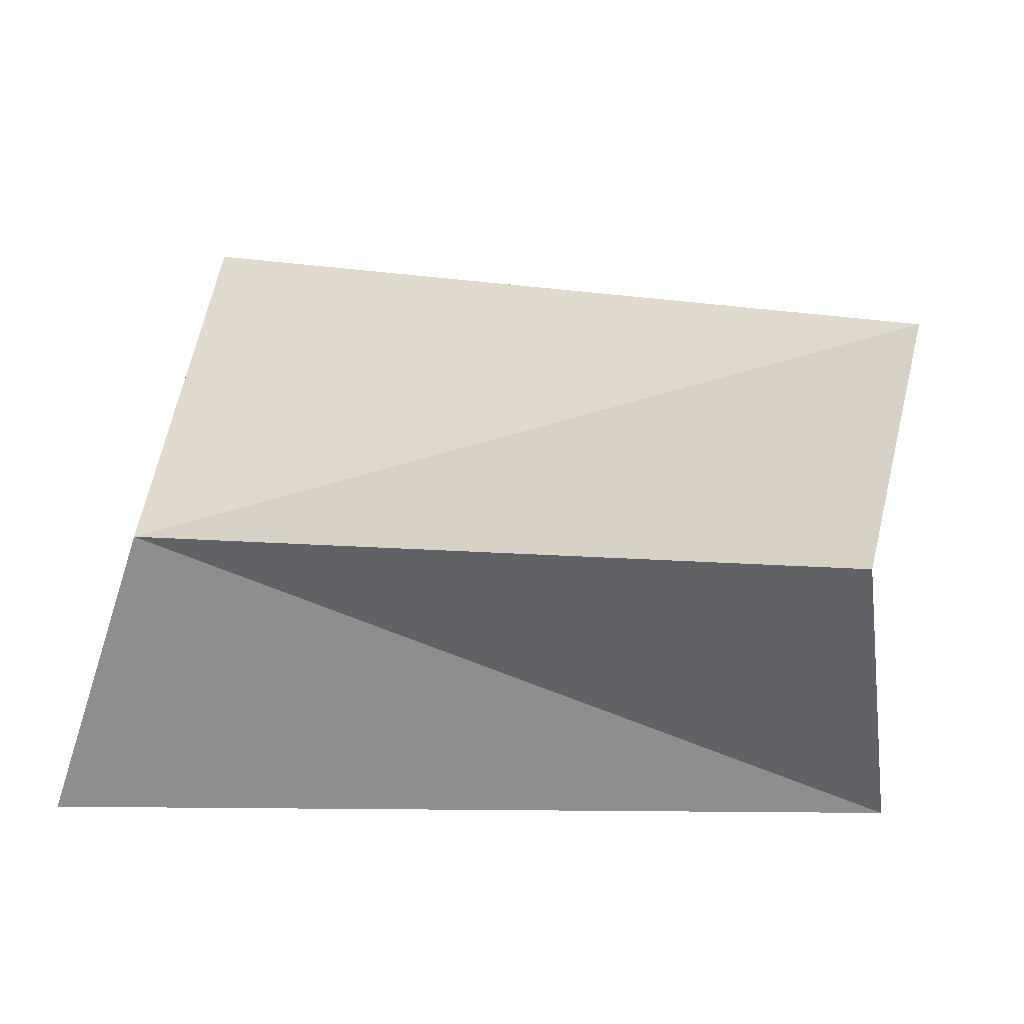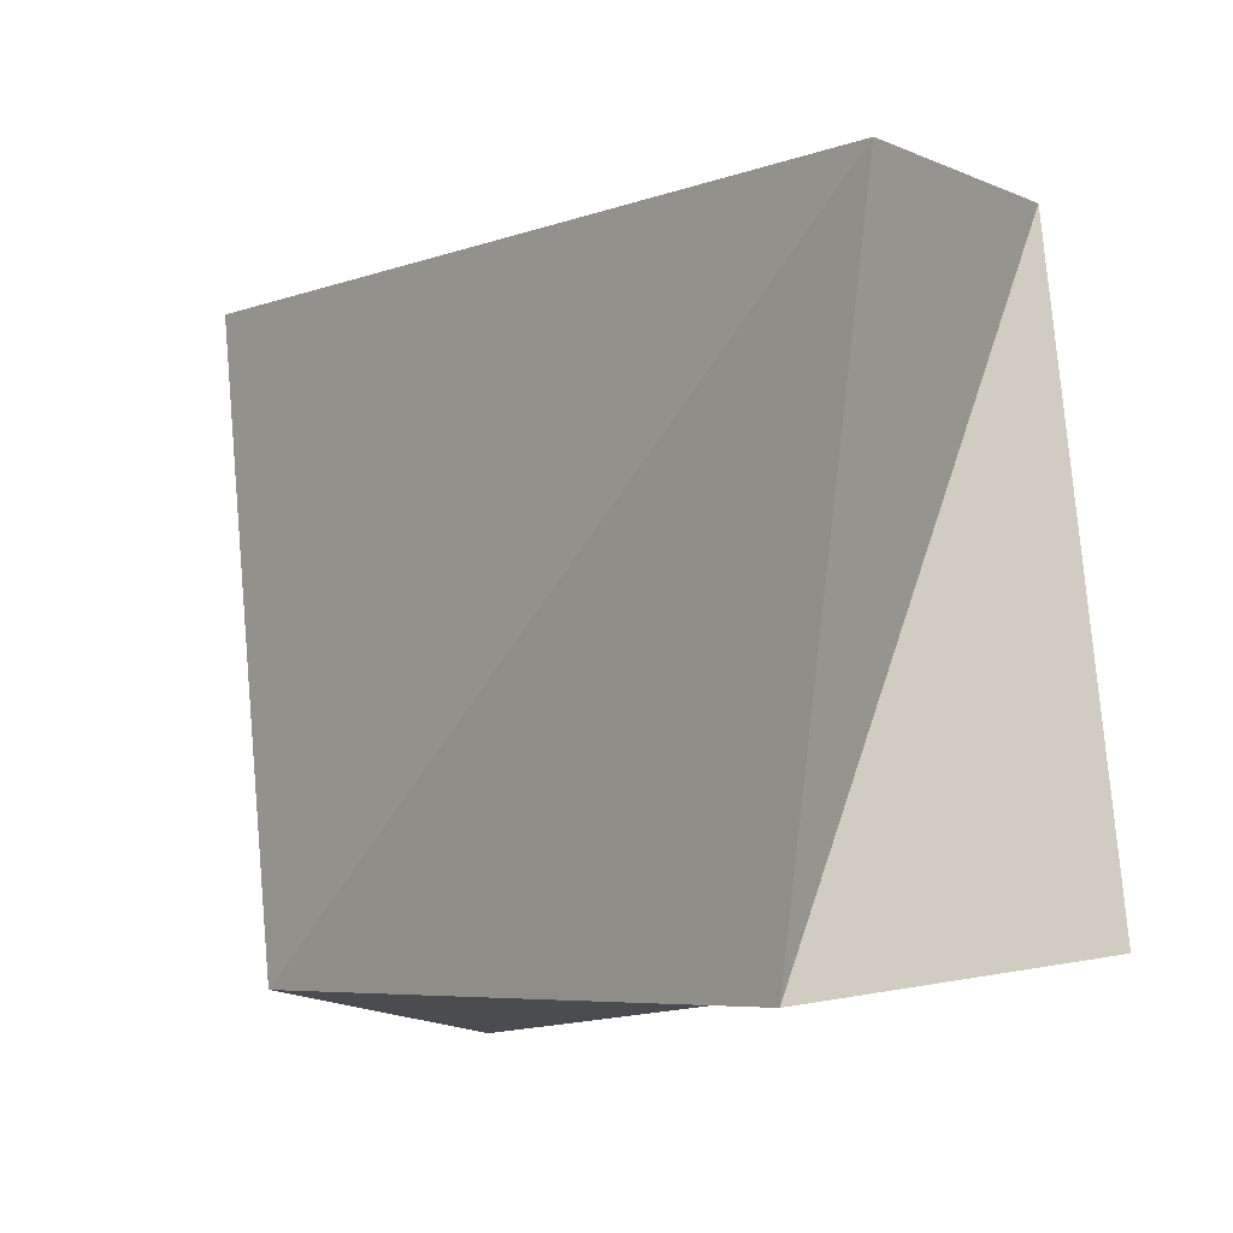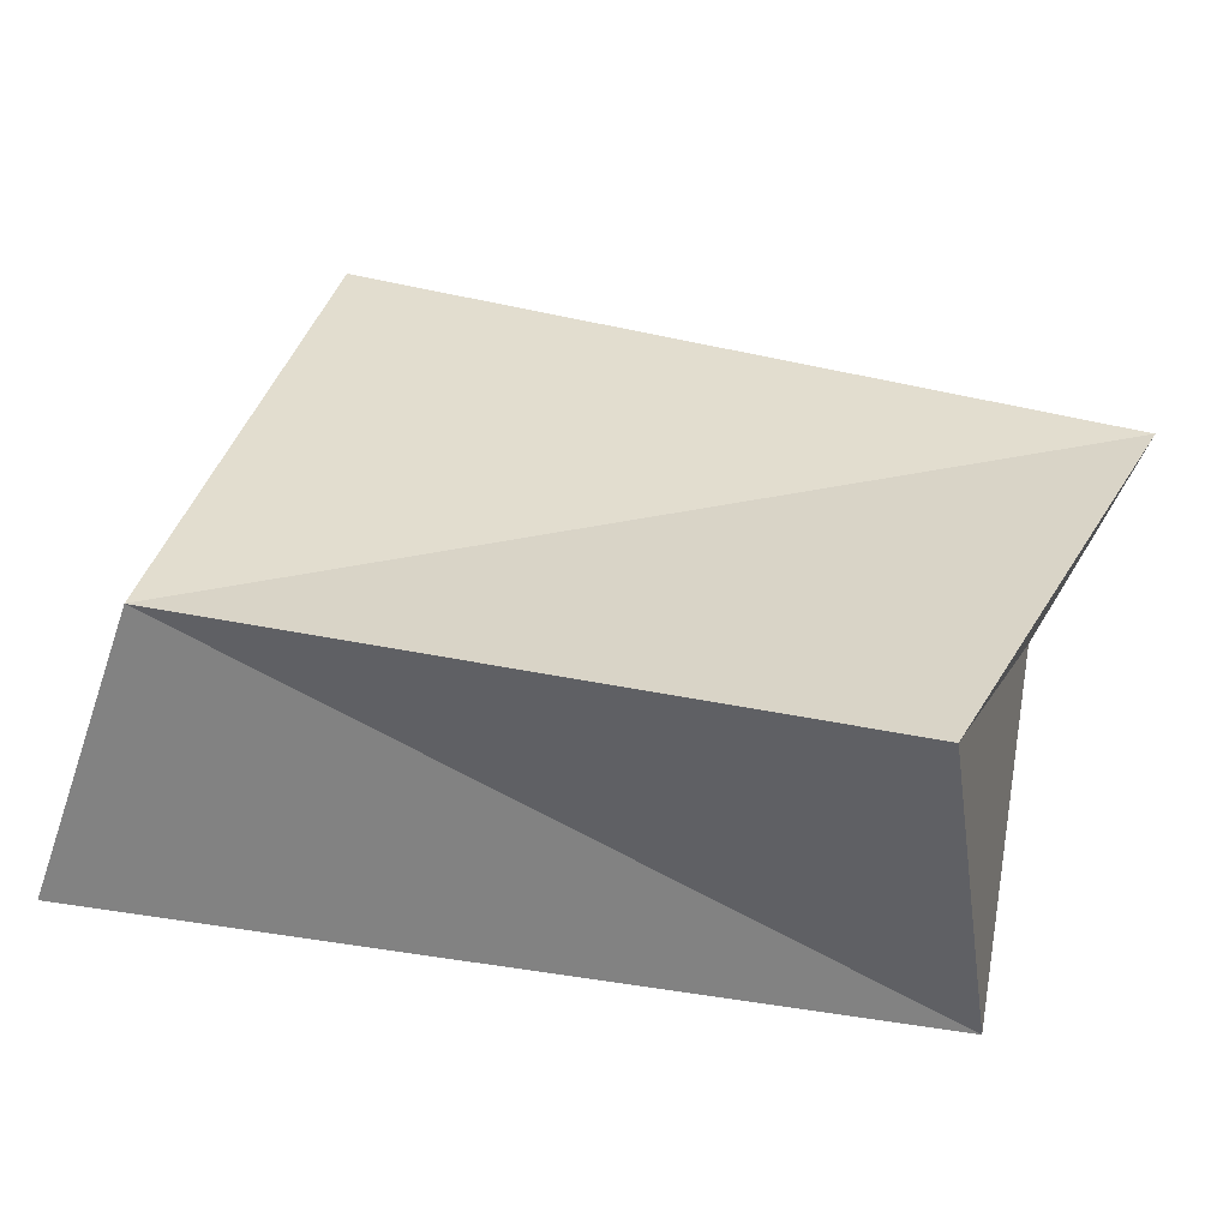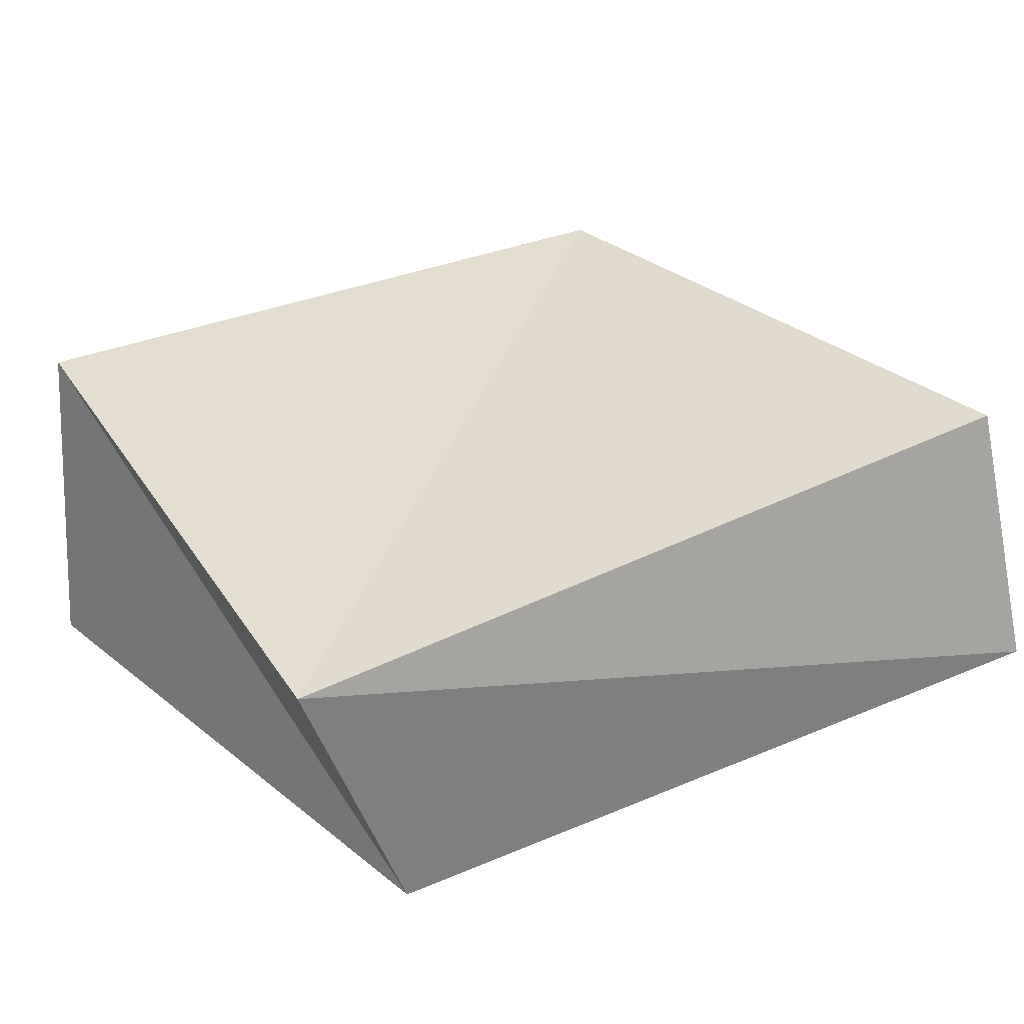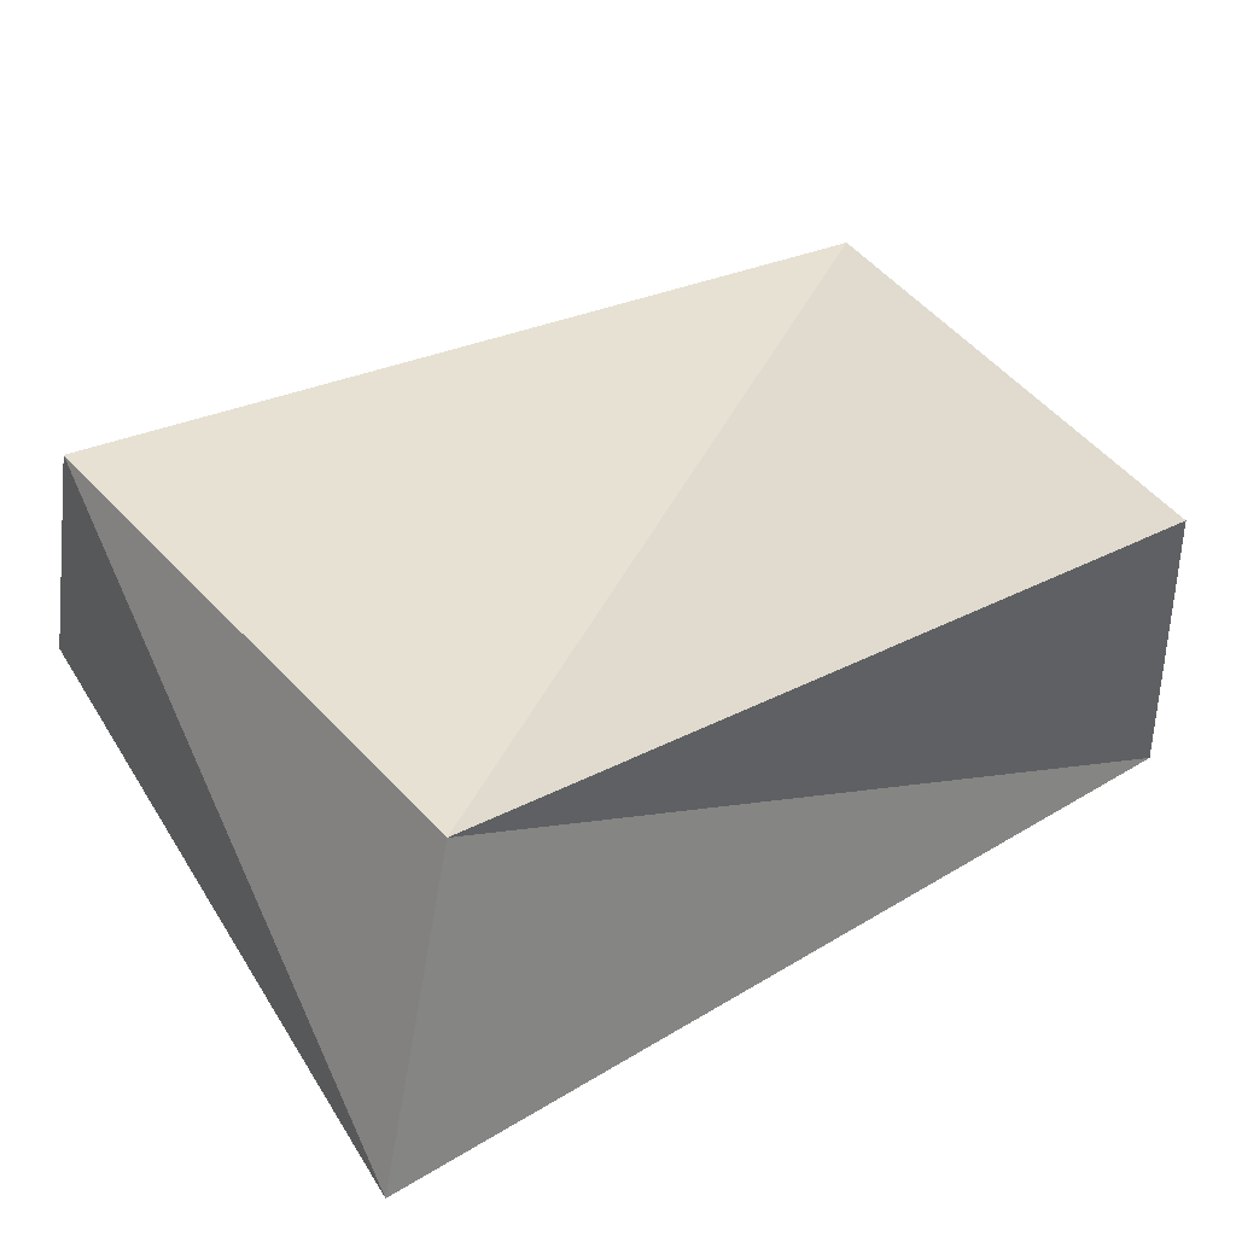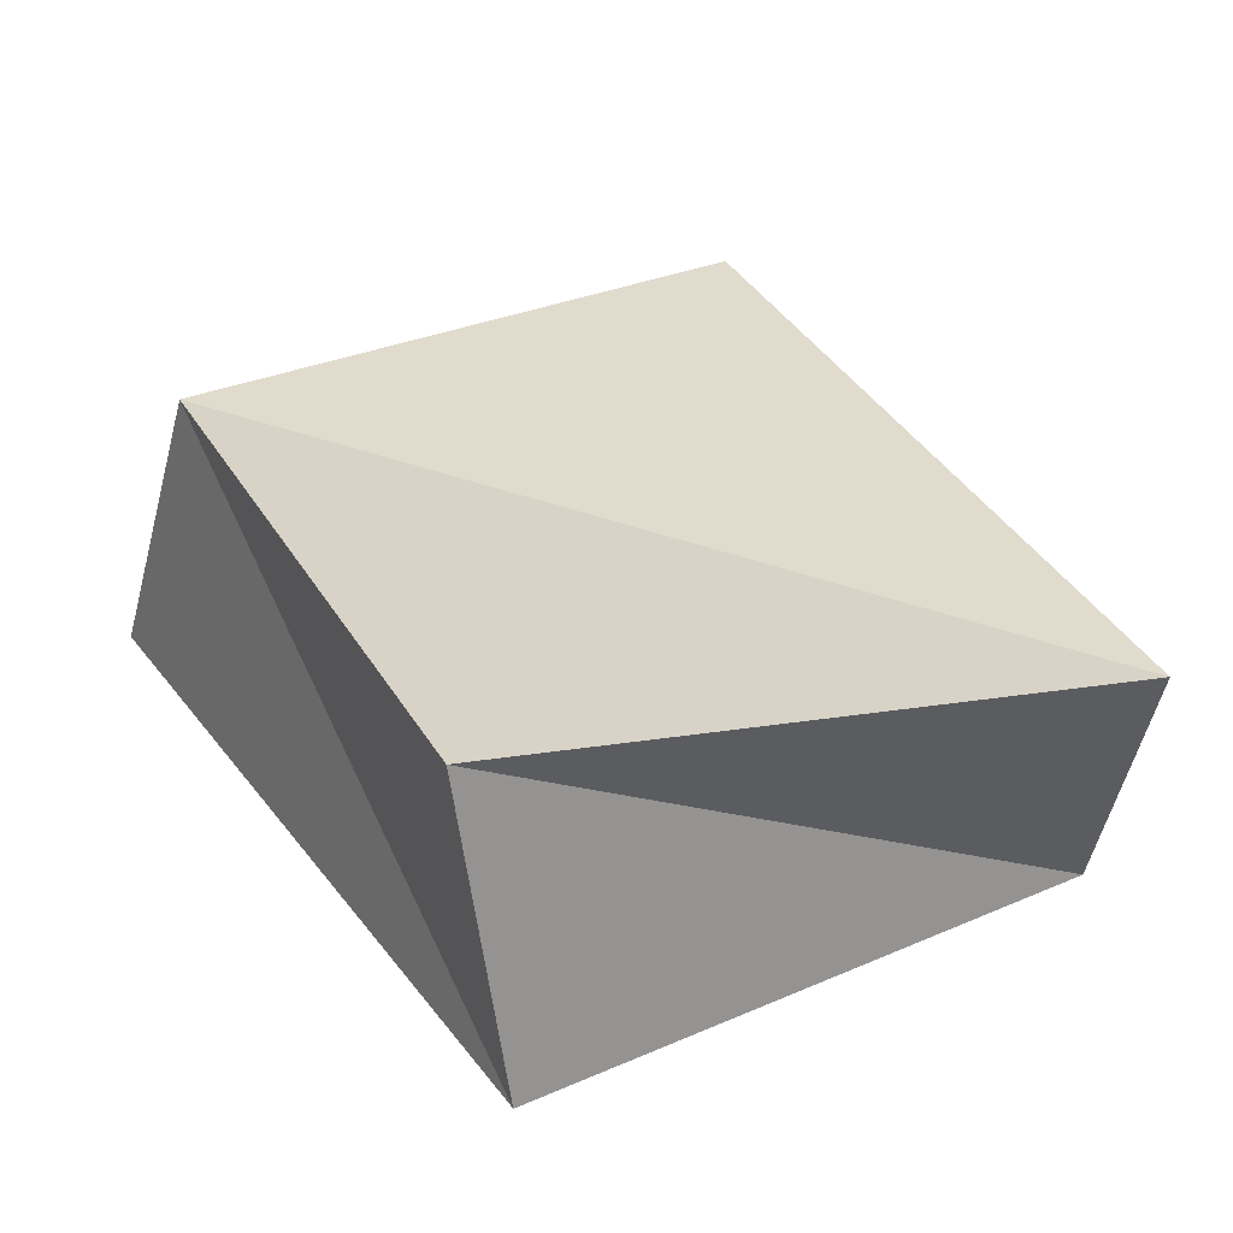
<metadata>
{"format":"obj","ext":"obj","renderer":"f3d","projection":"perspective","resolution":1024,"background":"white","views":[{"elev":33.0,"azim":10.0,"up":"+Z"},{"elev":-4.7,"azim":51.1,"up":"+Y"},{"elev":34.7,"azim":20.8,"up":"+Z"},{"elev":32.7,"azim":146.0,"up":"+Z"},{"elev":39.4,"azim":-28.3,"up":"+Z"},{"elev":32.2,"azim":67.0,"up":"+Z"}]}
</metadata>
<code>
v 0.05524 0.03647 0.0158
v -0.03669 -0.03944 0.01825
v -0.04822 0.03641 0.01781
v 0.04325 0.03785 -0.01797
v 0.05477 -0.03357 -0.01634
v 0.05013 -0.03726 0.02243
v -0.04851 -0.04637 -0.01995
v -0.0507 0.04543 -0.01617
f 2 3 7
f 5 2 7
f 7 3 8
f 8 5 7
f 2 1 3
f 6 2 5
f 6 1 2
f 3 1 8
f 4 5 8
f 8 1 4
f 4 6 5
f 1 6 4

</code>
